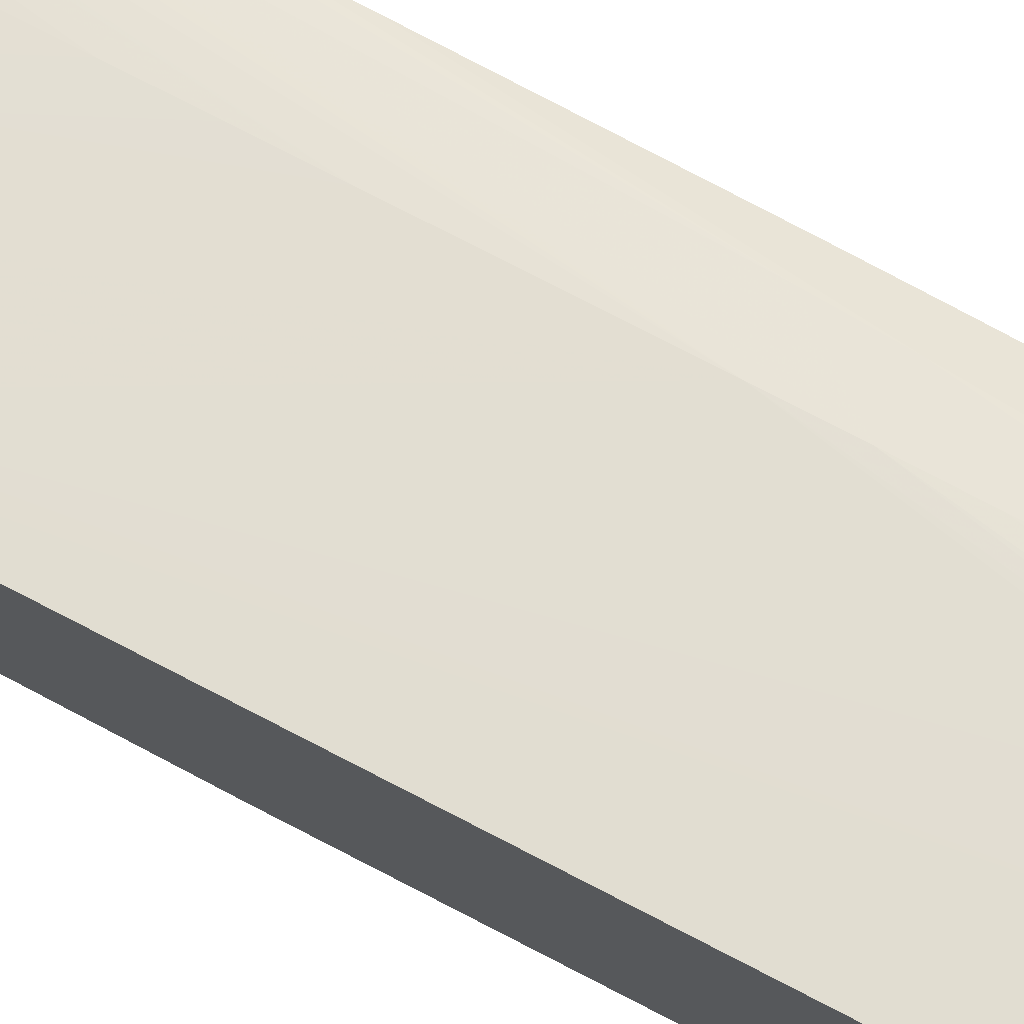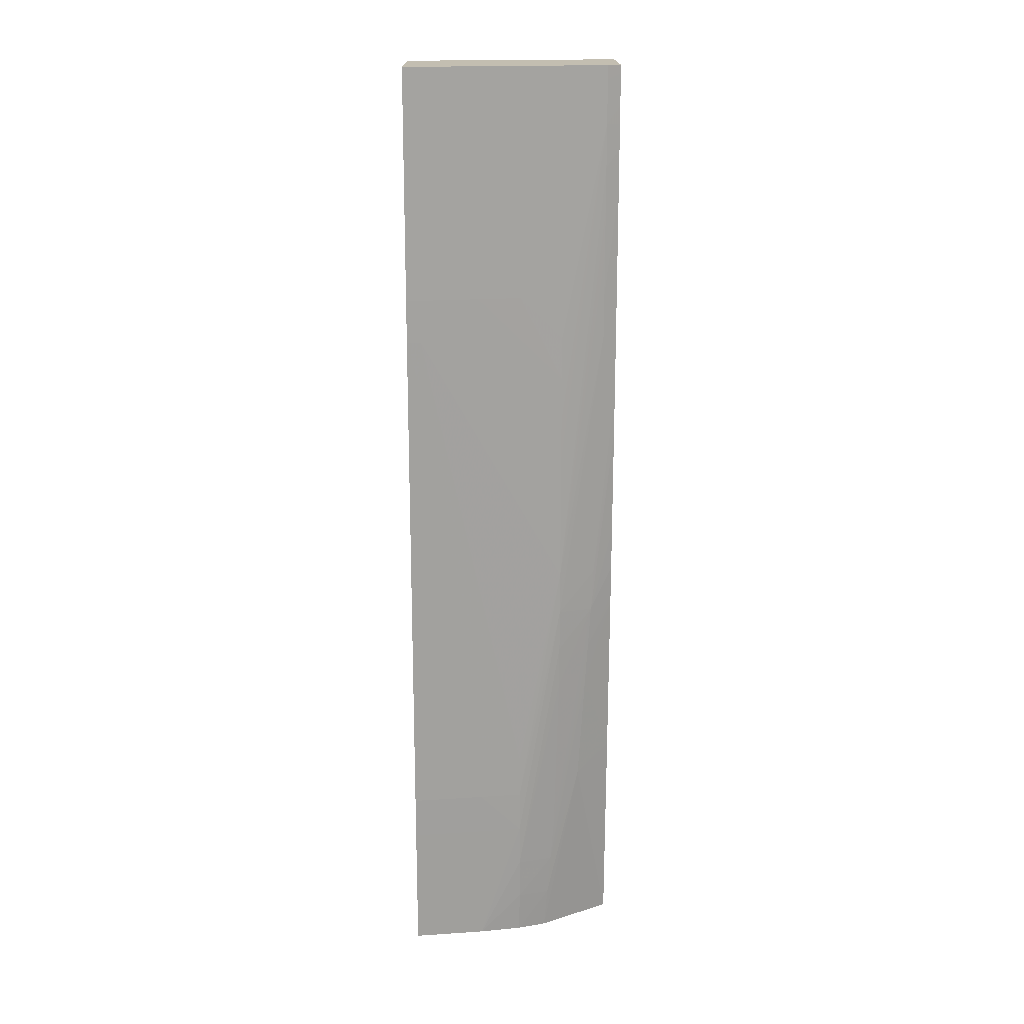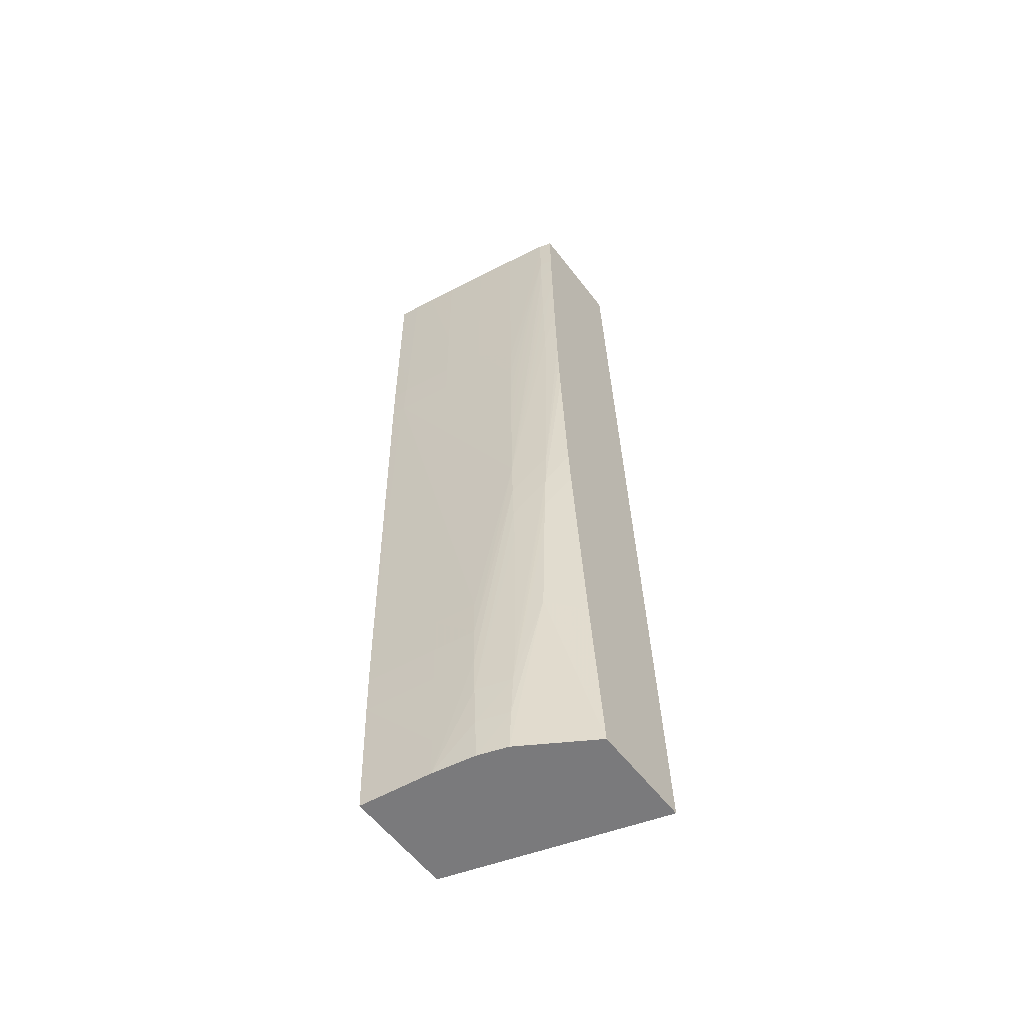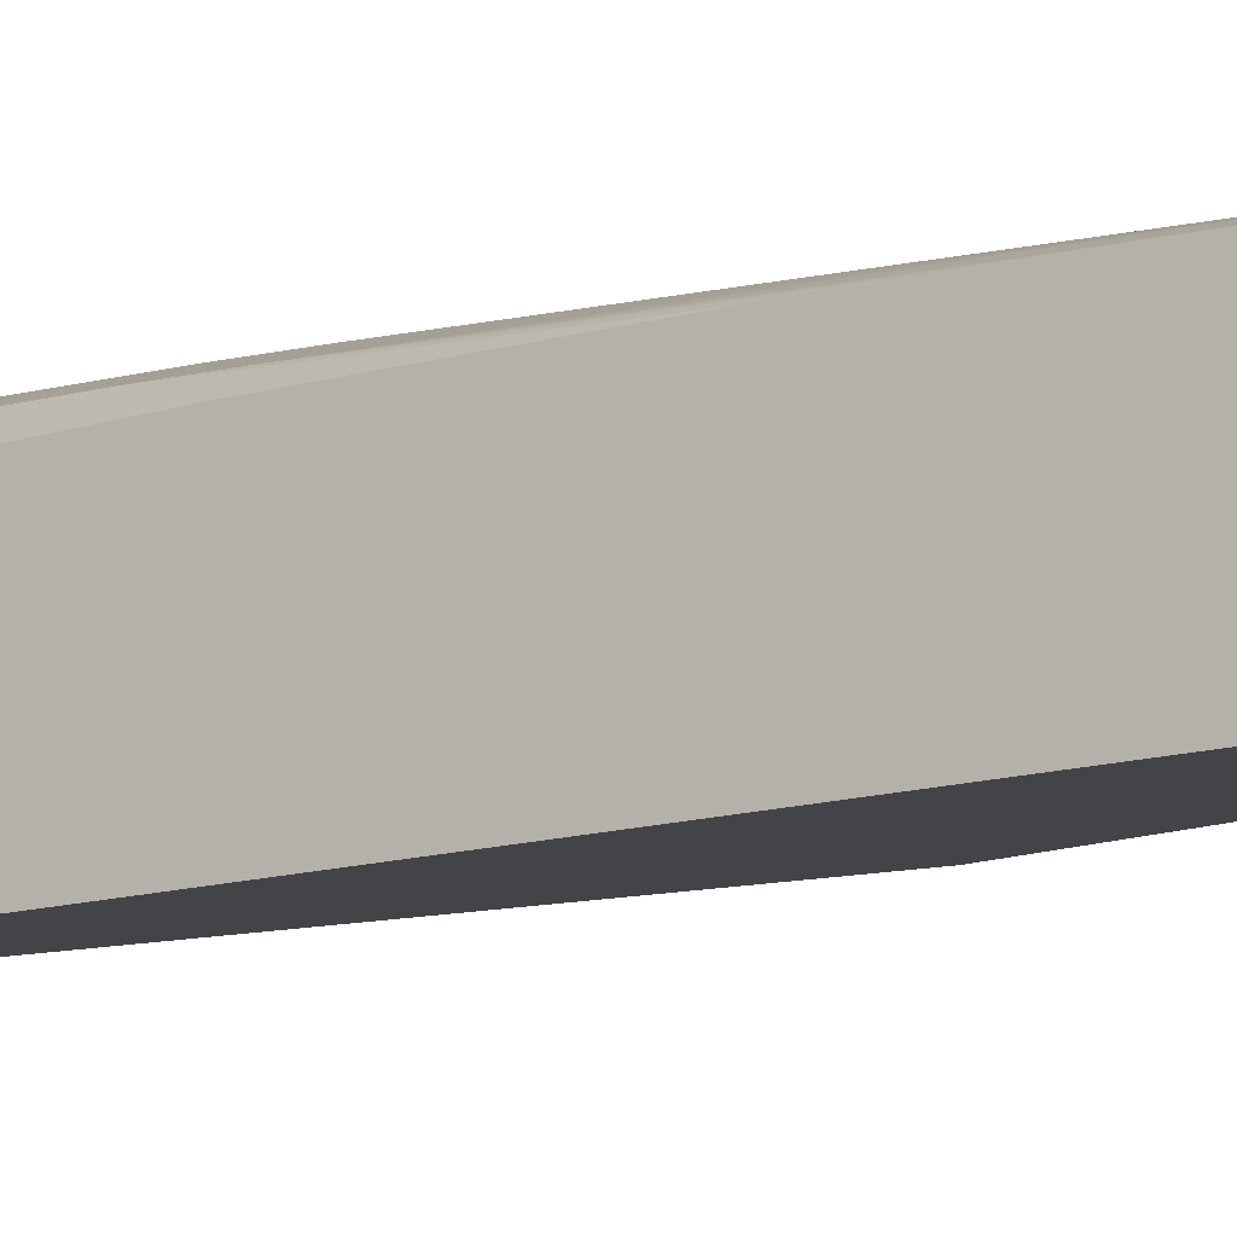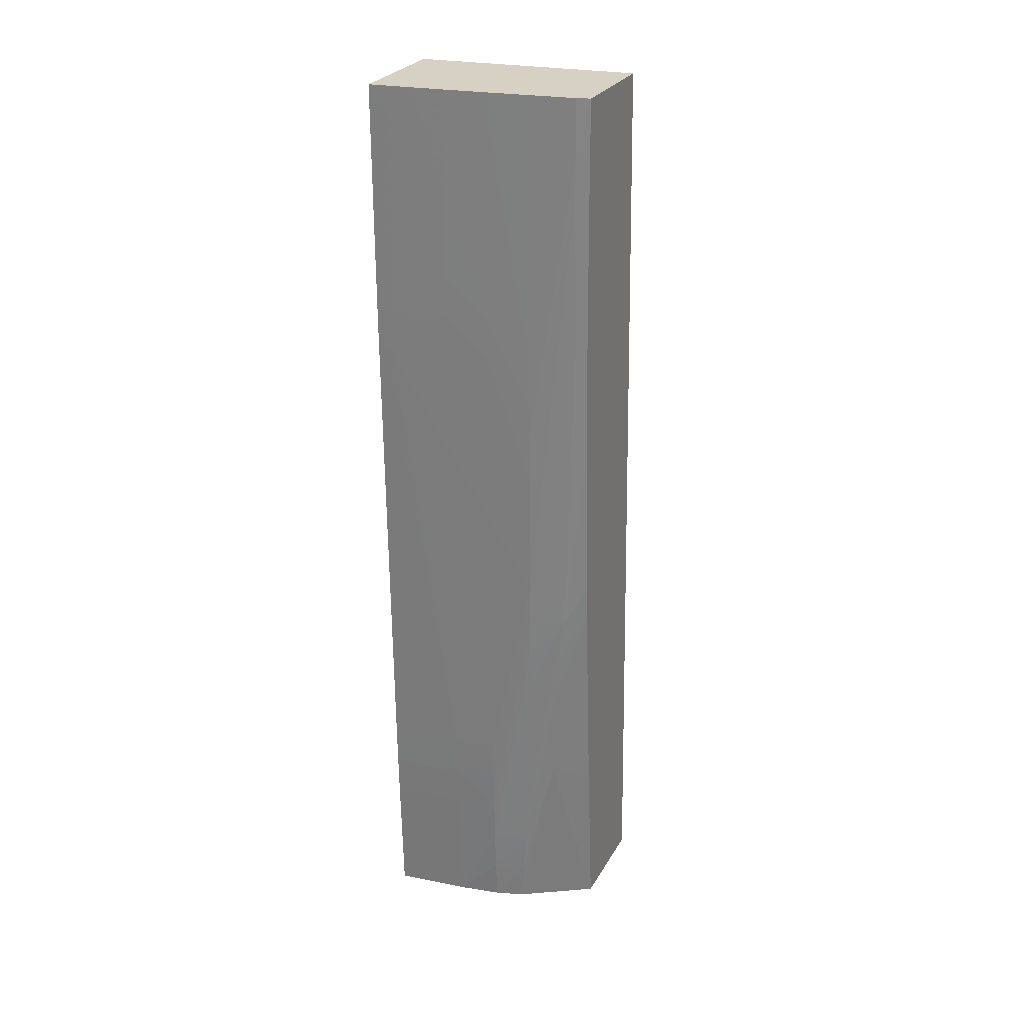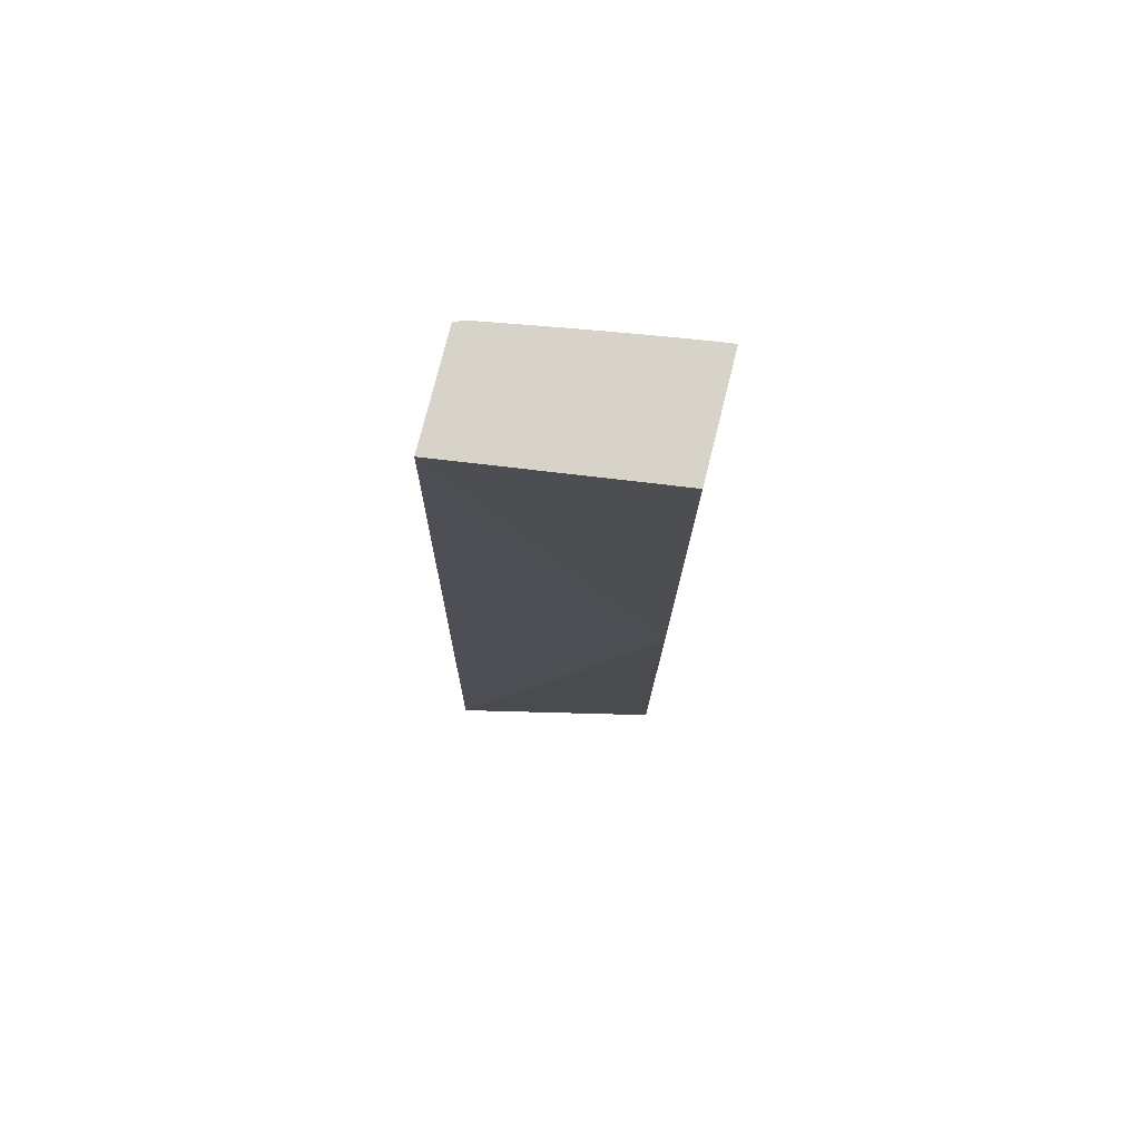
<metadata>
{"format":"obj","ext":"obj","renderer":"f3d","projection":"perspective","resolution":1024,"background":"white","views":[{"elev":75.5,"azim":117.3,"up":"+Y"},{"elev":17.2,"azim":179.6,"up":"+Z"},{"elev":-58.2,"azim":-142.8,"up":"+Z"},{"elev":-8.7,"azim":-57.3,"up":"+Y"},{"elev":27.1,"azim":-155.8,"up":"+Z"},{"elev":77.2,"azim":14.1,"up":"+Z"}]}
</metadata>
<code>
v -0.0238 0.03396 0.09201
v -0.0238 0.02986 0.09201
v -0.0238 0.03396 0.09172
v -0.02452 0.03386 0.09201
v -0.03131 0.02887 0.09201
v -0.0238 0.02874 0.07645
v -0.02451 0.03386 0.09153
v -0.0238 0.03393 0.08701
v -0.02438 0.03385 0.0855
v -0.02503 0.03379 0.09201
v -0.03131 0.03272 0.09201
v -0.03131 0.02729 0.05836
v -0.0238 0.02849 0.06137
v -0.02517 0.03374 0.08701
v -0.0238 0.03392 0.0855
v -0.02435 0.03384 0.08399
v -0.02527 0.03376 0.09201
v -0.02633 0.03357 0.0855
v -0.03122 0.03275 0.09201
v -0.03131 0.03272 0.09172
v -0.03131 0.02729 0.05835
v -0.0238 0.02882 0.05992
v -0.02511 0.03373 0.08399
v -0.0238 0.03391 0.08399
v -0.02429 0.03383 0.08248
v -0.02633 0.03354 0.08248
v -0.02633 0.0336 0.09201
v -0.02633 0.03357 0.08701
v -0.02633 0.03358 0.08851
v -0.02633 0.03356 0.08399
v -0.02784 0.03333 0.08399
v -0.03086 0.03286 0.09201
v -0.03086 0.03286 0.09153
v -0.03131 0.03272 0.09153
v -0.03131 0.03093 0.05835
v -0.0238 0.02956 0.05835
v -0.0238 0.0339 0.08248
v -0.0242 0.03382 0.08097
v -0.02633 0.03327 0.06589
v -0.02784 0.03307 0.06589
v -0.02935 0.03298 0.07344
v -0.02784 0.03332 0.08248
v -0.02935 0.033 0.07494
v -0.02935 0.03302 0.07645
v -0.02935 0.03304 0.07796
v -0.02784 0.03336 0.09153
v -0.02681 0.03352 0.09201
v -0.02784 0.03334 0.0855
v -0.02784 0.03335 0.08851
v -0.02935 0.03307 0.08097
v -0.02935 0.03308 0.08248
v -0.02935 0.03311 0.09201
v -0.03086 0.03285 0.09002
v -0.03131 0.03271 0.09063
v -0.03131 0.03146 0.06442
v -0.03012 0.03231 0.06499
v -0.02884 0.03244 0.05835
v -0.0238 0.03336 0.05835
v -0.02412 0.03381 0.07985
v -0.0238 0.0336 0.06589
v -0.02482 0.03347 0.06589
v -0.02633 0.03324 0.06439
v -0.02784 0.03304 0.06439
v -0.02935 0.03295 0.07193
v -0.03086 0.03273 0.08248
v -0.03086 0.03276 0.08399
v -0.03086 0.03278 0.0855
v -0.03086 0.03281 0.08701
v -0.03086 0.03283 0.08851
v -0.02935 0.03305 0.07946
v -0.02832 0.03328 0.09201
v -0.02784 0.03336 0.09201
v -0.03131 0.0327 0.08913
v -0.03131 0.03271 0.09002
v -0.03131 0.03158 0.06589
v -0.02907 0.03256 0.06137
v -0.02896 0.03251 0.05986
v -0.03036 0.03246 0.06891
v -0.02784 0.03276 0.05835
v -0.02633 0.03304 0.05835
v -0.0238 0.03352 0.06288
v -0.0238 0.03356 0.06439
v -0.02482 0.03343 0.06439
v -0.02633 0.03319 0.06288
v -0.02784 0.033 0.06288
v -0.02935 0.03289 0.07042
v -0.03054 0.03256 0.07193
v -0.03062 0.03259 0.07344
v -0.03086 0.03269 0.08097
v -0.03131 0.03258 0.08321
v -0.03131 0.03261 0.08469
v -0.03131 0.03264 0.08617
v -0.03131 0.03267 0.08764
v -0.03131 0.03205 0.07193
v -0.0313 0.03206 0.07193
v -0.02919 0.03259 0.06288
v -0.02784 0.03294 0.06137
v -0.02784 0.03286 0.05986
v -0.03045 0.03252 0.07042
v -0.02633 0.03309 0.05986
v -0.02935 0.03282 0.06891
v -0.03131 0.03208 0.07227
v -0.03131 0.03216 0.07344
v -0.03131 0.03224 0.07494
v -0.03131 0.03243 0.07877
v -0.03131 0.03249 0.08027
v -0.03131 0.03254 0.08174
f 1 2 6
f 1 6 13
f 1 13 22
f 1 22 36
f 1 36 58
f 1 58 81
f 1 81 82
f 1 82 60
f 1 60 37
f 1 37 24
f 1 24 15
f 1 15 8
f 1 8 3
f 1 3 4
f 1 4 10
f 1 10 17
f 1 17 27
f 1 27 47
f 1 47 72
f 1 72 71
f 1 71 52
f 1 52 32
f 1 32 19
f 1 19 11
f 1 11 5
f 1 5 2
f 2 5 6
f 3 7 4
f 3 8 9
f 3 9 7
f 4 7 10
f 5 11 20
f 5 20 34
f 5 34 54
f 5 54 74
f 5 74 73
f 5 73 93
f 5 93 92
f 5 92 91
f 5 91 90
f 5 90 107
f 5 107 106
f 5 106 105
f 5 105 104
f 5 104 103
f 5 103 102
f 5 102 94
f 5 94 75
f 5 75 55
f 5 55 35
f 5 35 21
f 5 21 12
f 5 12 6
f 6 12 13
f 7 9 14
f 7 14 10
f 8 15 16
f 8 16 9
f 9 16 14
f 10 14 18
f 10 18 17
f 11 19 20
f 12 21 13
f 13 21 22
f 14 16 23
f 14 23 18
f 15 24 16
f 16 24 25
f 16 25 26
f 16 26 23
f 17 18 28
f 17 28 29
f 17 29 27
f 18 23 30
f 18 30 31
f 18 31 28
f 19 32 33
f 19 33 20
f 20 33 34
f 21 35 57
f 21 57 79
f 21 79 80
f 21 80 58
f 21 58 36
f 21 36 22
f 23 26 30
f 24 37 25
f 25 37 38
f 25 38 39
f 25 39 40
f 25 40 41
f 25 41 26
f 26 42 30
f 26 41 43
f 26 43 44
f 26 44 45
f 26 45 42
f 27 46 47
f 27 29 31
f 27 31 48
f 27 48 49
f 27 49 46
f 28 31 29
f 30 42 31
f 31 42 50
f 31 50 51
f 31 51 48
f 32 52 33
f 33 53 34
f 33 52 51
f 33 51 53
f 34 53 54
f 35 55 56
f 35 56 57
f 37 59 38
f 37 60 59
f 38 59 61
f 38 61 39
f 39 61 62
f 39 62 63
f 39 63 40
f 40 63 41
f 41 63 64
f 41 64 65
f 41 65 66
f 41 66 67
f 41 67 68
f 41 68 69
f 41 69 43
f 42 45 70
f 42 70 50
f 43 69 44
f 44 69 45
f 45 69 53
f 45 53 70
f 46 71 72
f 46 72 47
f 46 49 51
f 46 51 71
f 48 51 49
f 50 70 53
f 50 53 51
f 51 52 71
f 53 69 73
f 53 73 74
f 53 74 54
f 55 75 56
f 56 76 77
f 56 77 57
f 56 75 78
f 56 78 76
f 57 77 79
f 58 80 81
f 59 60 61
f 60 82 83
f 60 83 61
f 61 83 62
f 62 83 84
f 62 84 85
f 62 85 63
f 63 85 64
f 64 86 87
f 64 87 88
f 64 88 89
f 64 89 65
f 64 85 86
f 65 89 90
f 65 90 91
f 65 91 92
f 65 92 93
f 65 93 66
f 66 93 67
f 67 93 68
f 68 93 73
f 68 73 69
f 75 94 95
f 75 95 78
f 76 96 97
f 76 97 98
f 76 98 77
f 76 78 99
f 76 99 87
f 76 87 96
f 77 98 79
f 78 95 99
f 79 98 80
f 80 98 97
f 80 97 85
f 80 85 100
f 80 100 81
f 81 84 83
f 81 83 82
f 81 100 84
f 84 100 85
f 85 97 86
f 86 101 87
f 86 97 101
f 87 99 102
f 87 102 103
f 87 103 104
f 87 104 105
f 87 105 88
f 87 101 96
f 88 105 106
f 88 106 107
f 88 107 90
f 88 90 89
f 94 102 95
f 95 102 99
f 96 101 97

</code>
